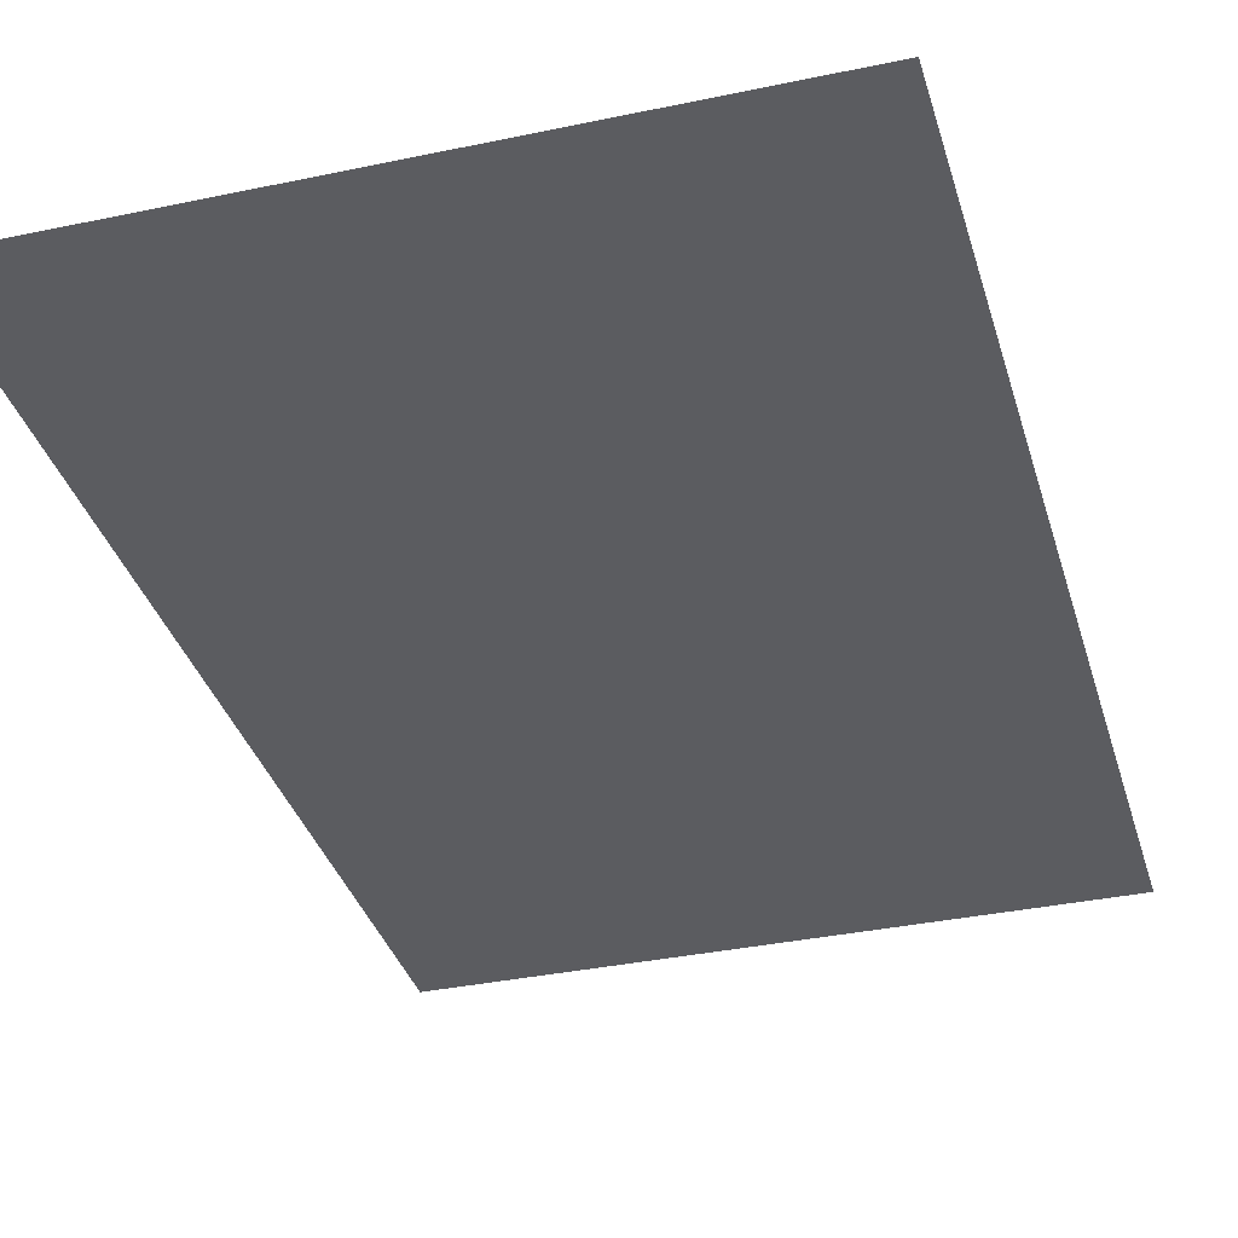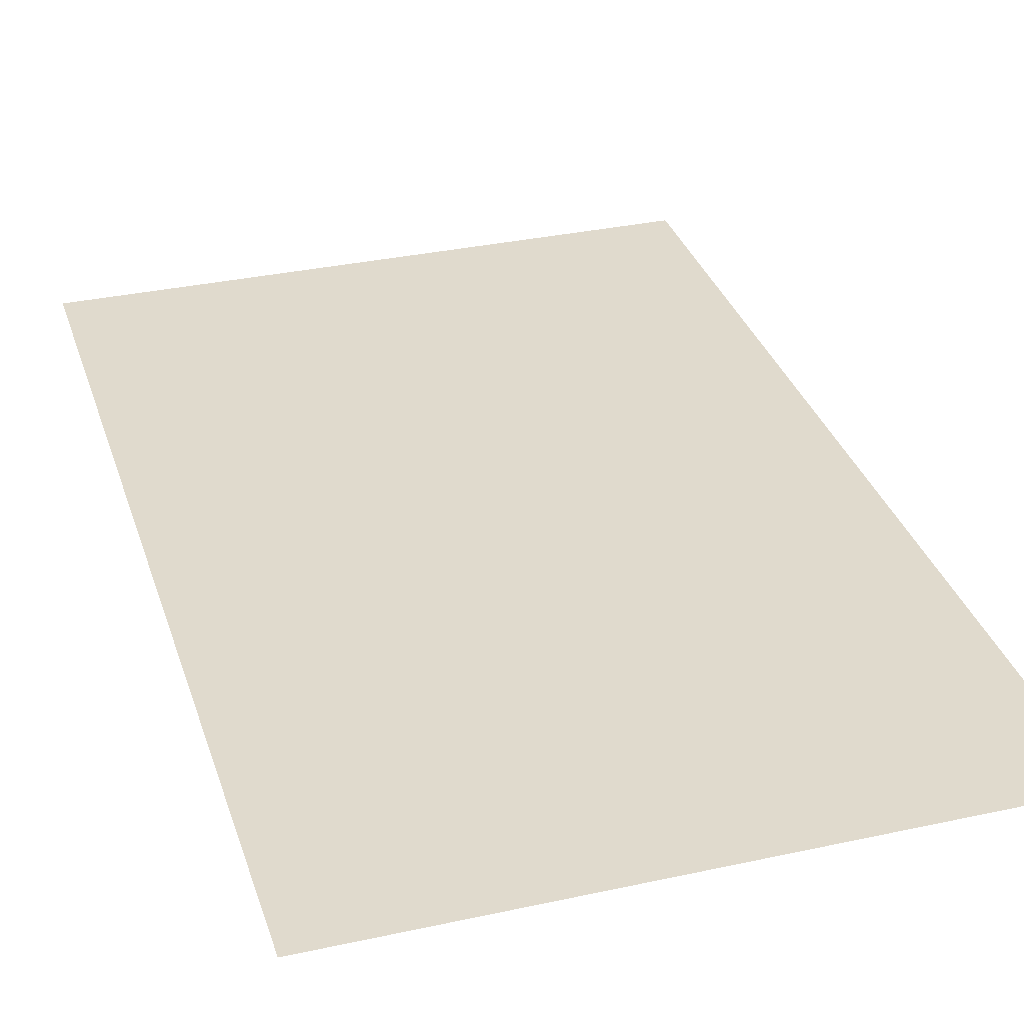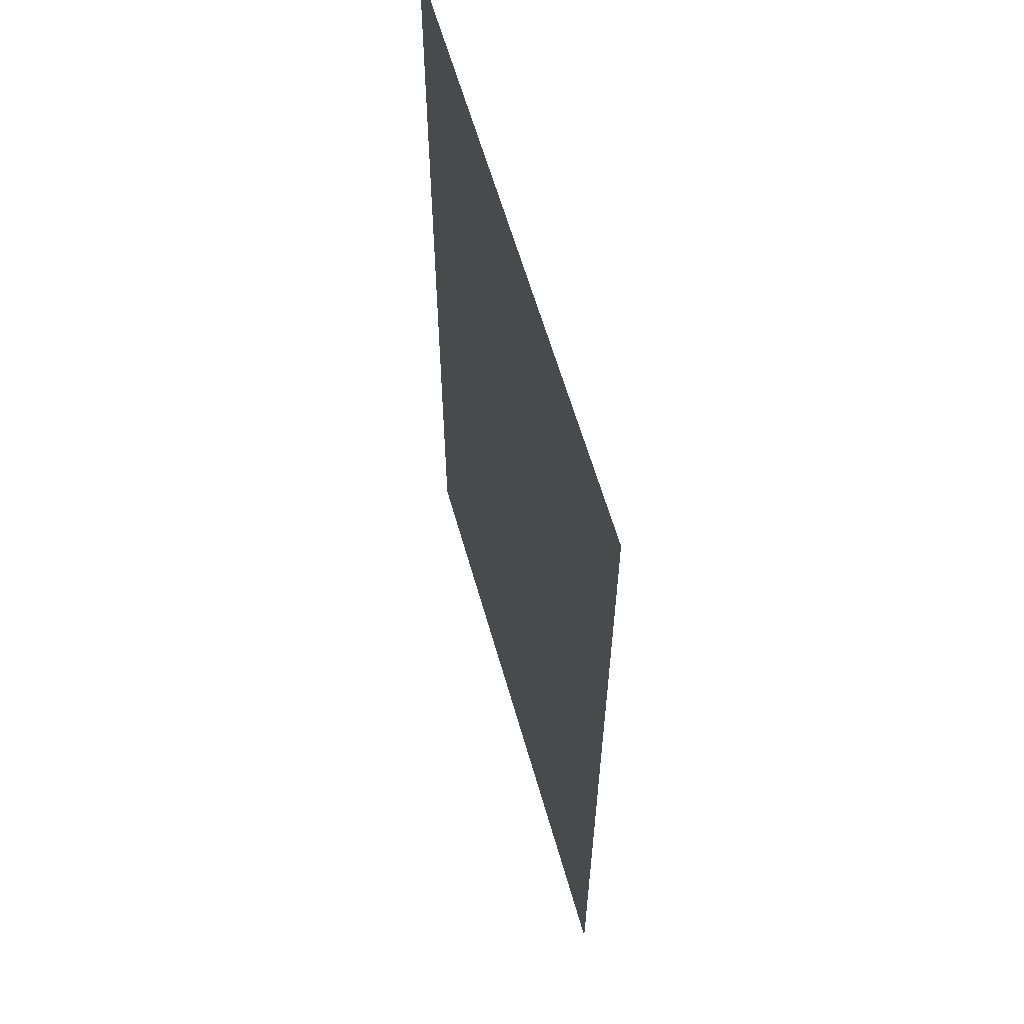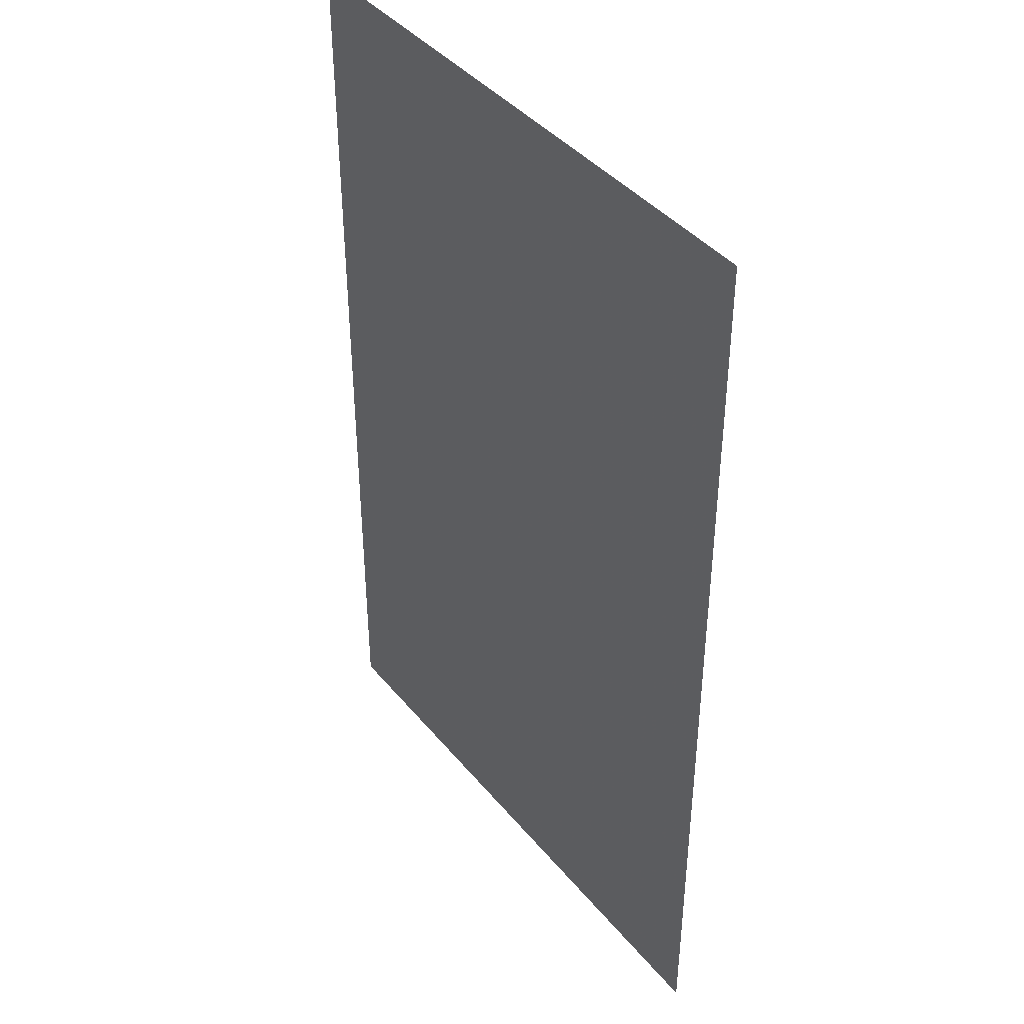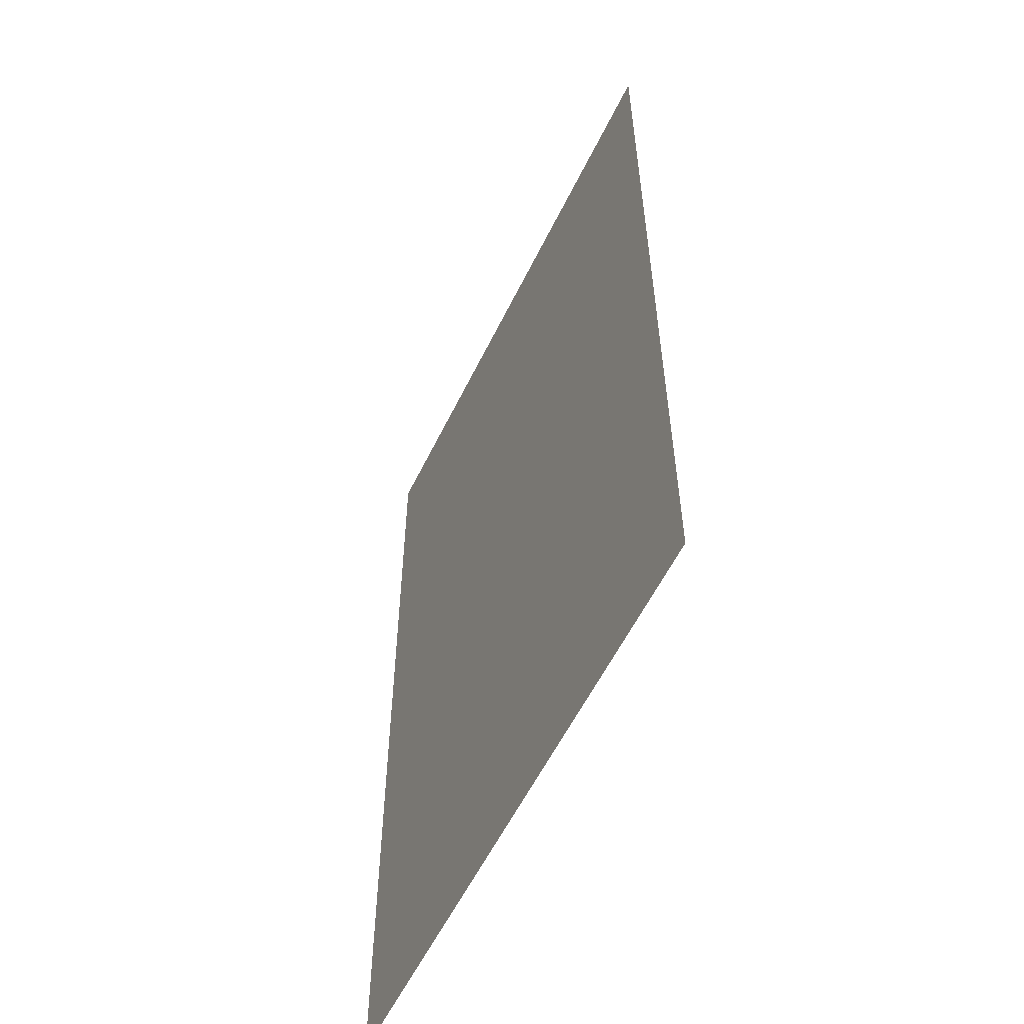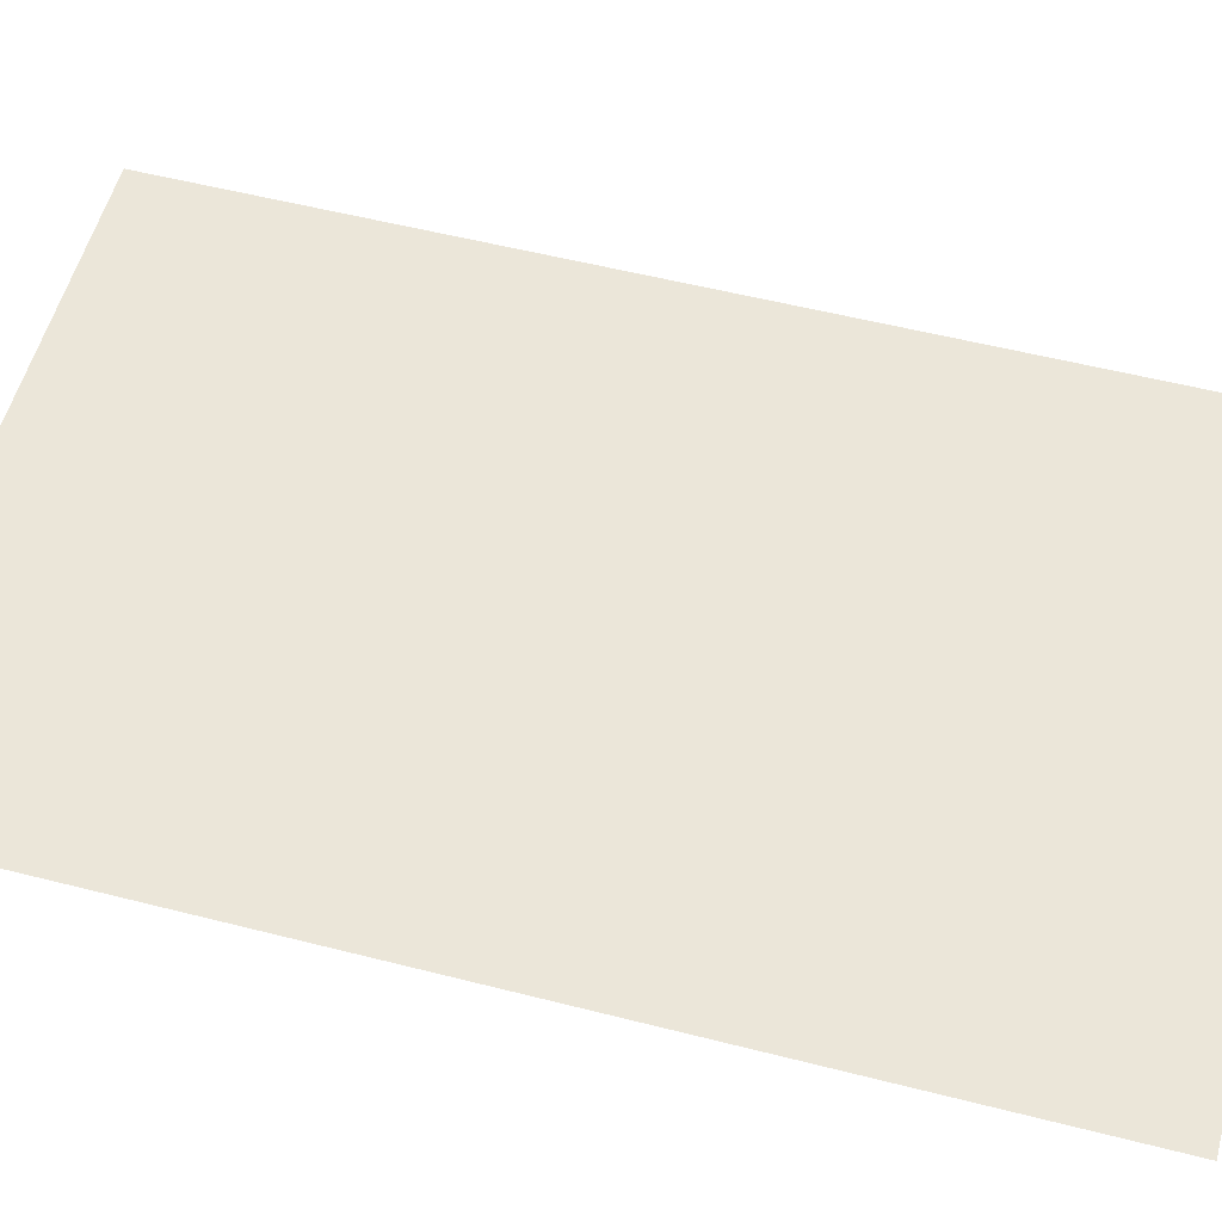
<metadata>
{"format":"obj","ext":"obj","renderer":"f3d","projection":"perspective","resolution":1024,"background":"white","views":[{"elev":-35.2,"azim":-164.3,"up":"+Y"},{"elev":33.0,"azim":-16.8,"up":"+Y"},{"elev":60.9,"azim":-105.8,"up":"+Z"},{"elev":41.1,"azim":-125.6,"up":"+Z"},{"elev":-57.4,"azim":64.2,"up":"+Z"},{"elev":55.5,"azim":105.0,"up":"+Y"}]}
</metadata>
<code>
v -13.57 1e-06 21.07
v 13.57 1e-06 21.07
v 13.57 -1e-06 -21.07
v -13.57 1e-06 21.07
v 13.57 -1e-06 -21.07
v -13.57 -1e-06 -21.07
g UnrealEdObject
f 1 2 3
f 4 5 6
g

</code>
